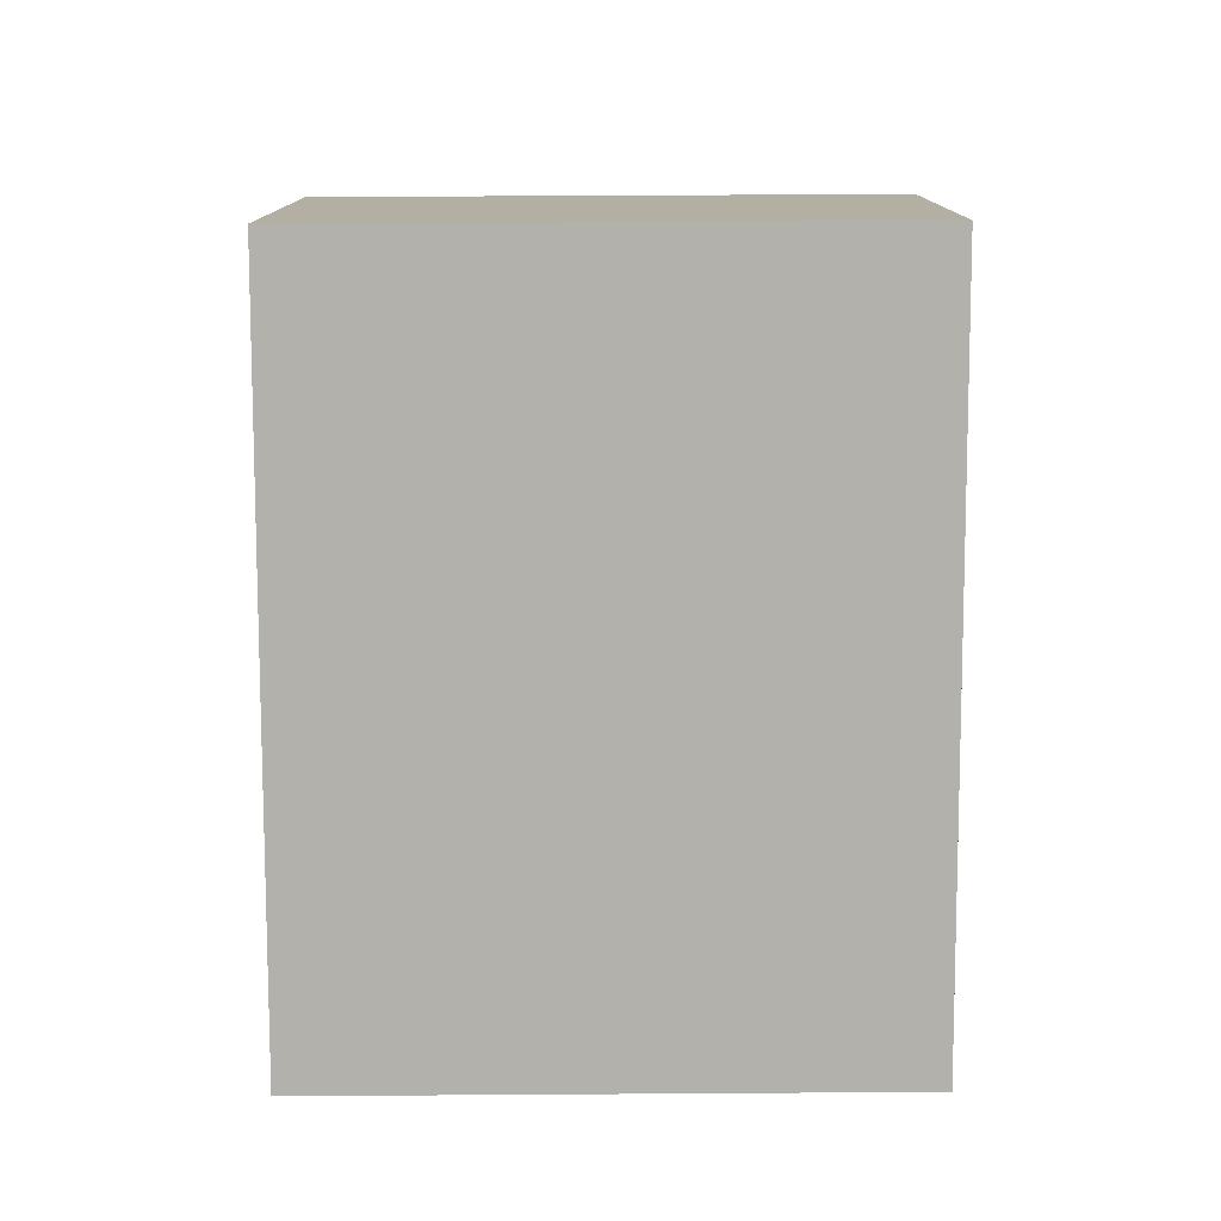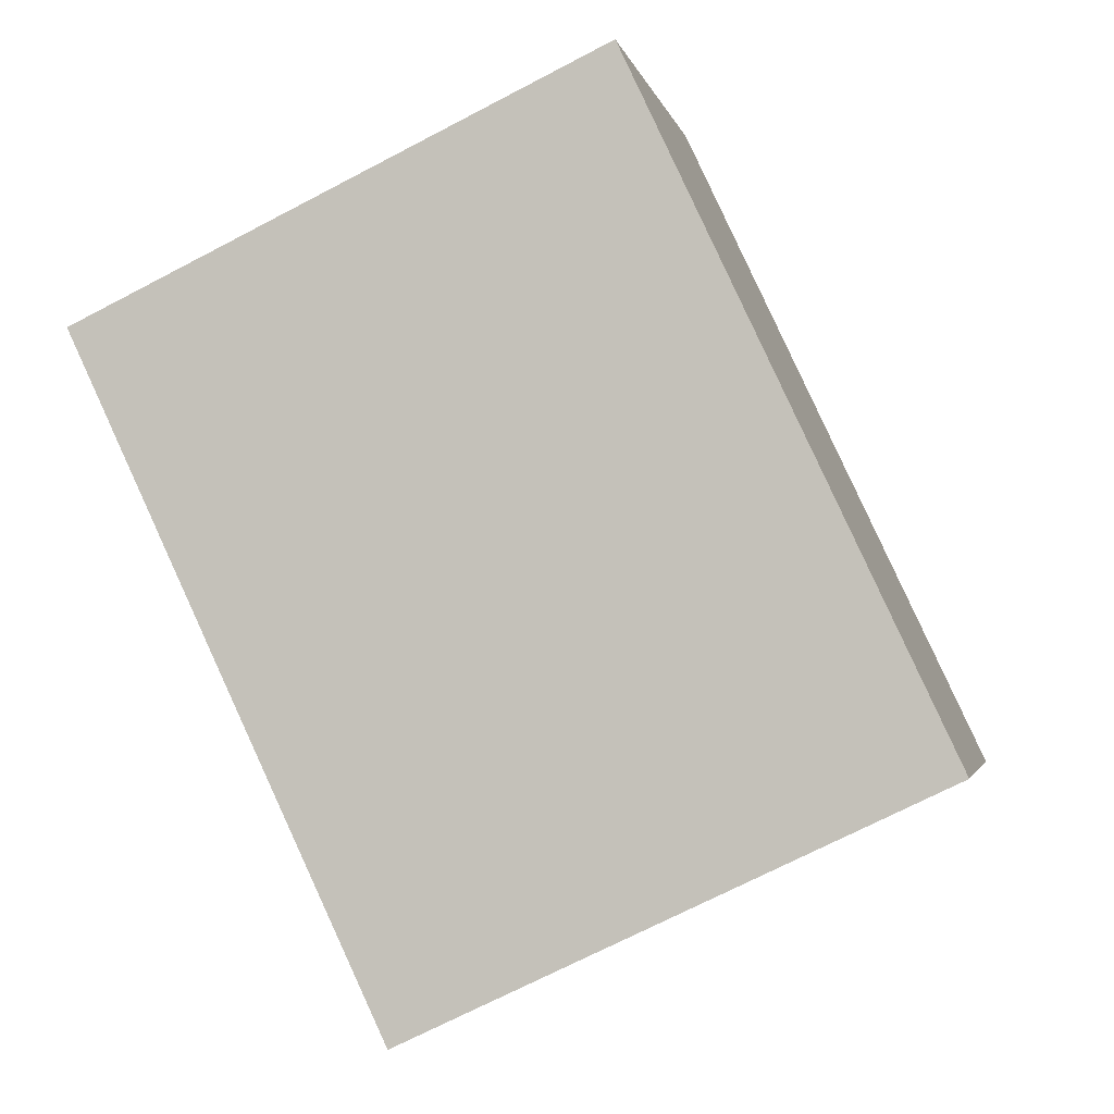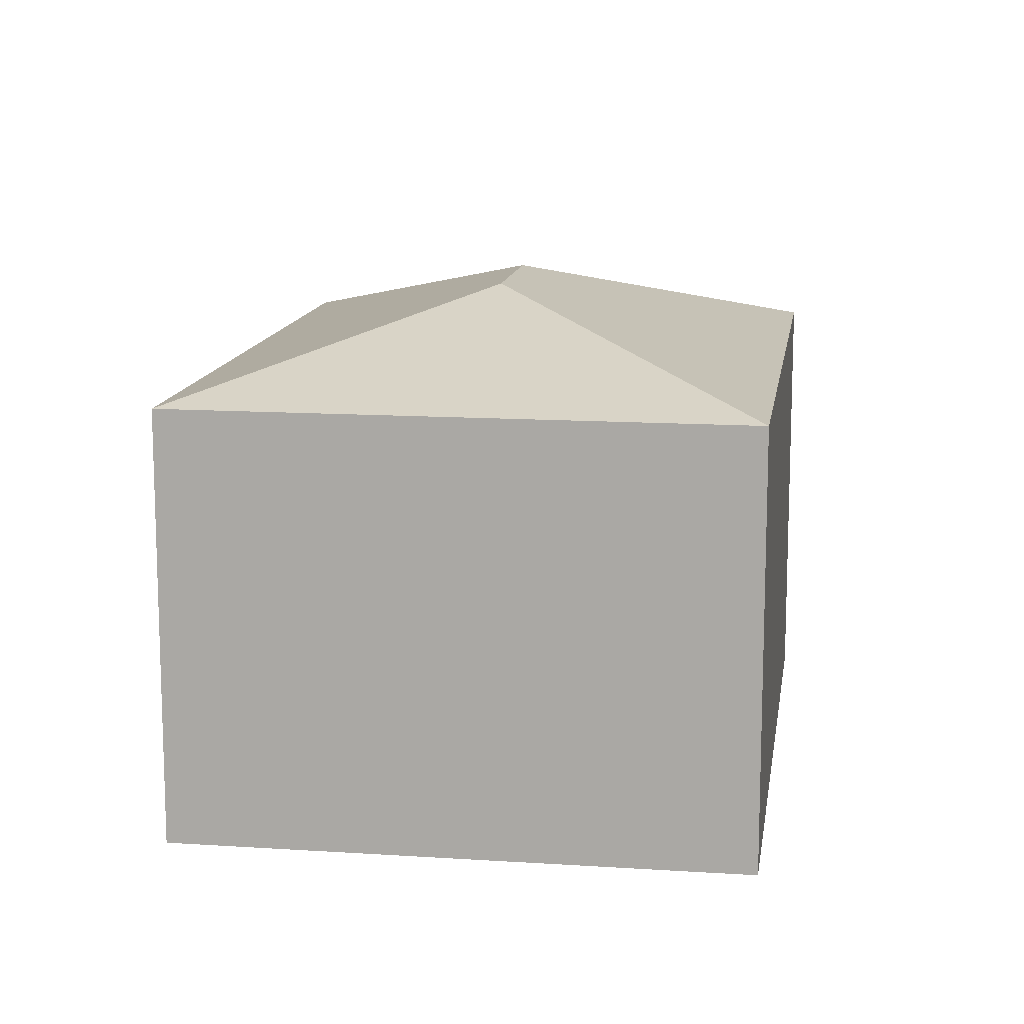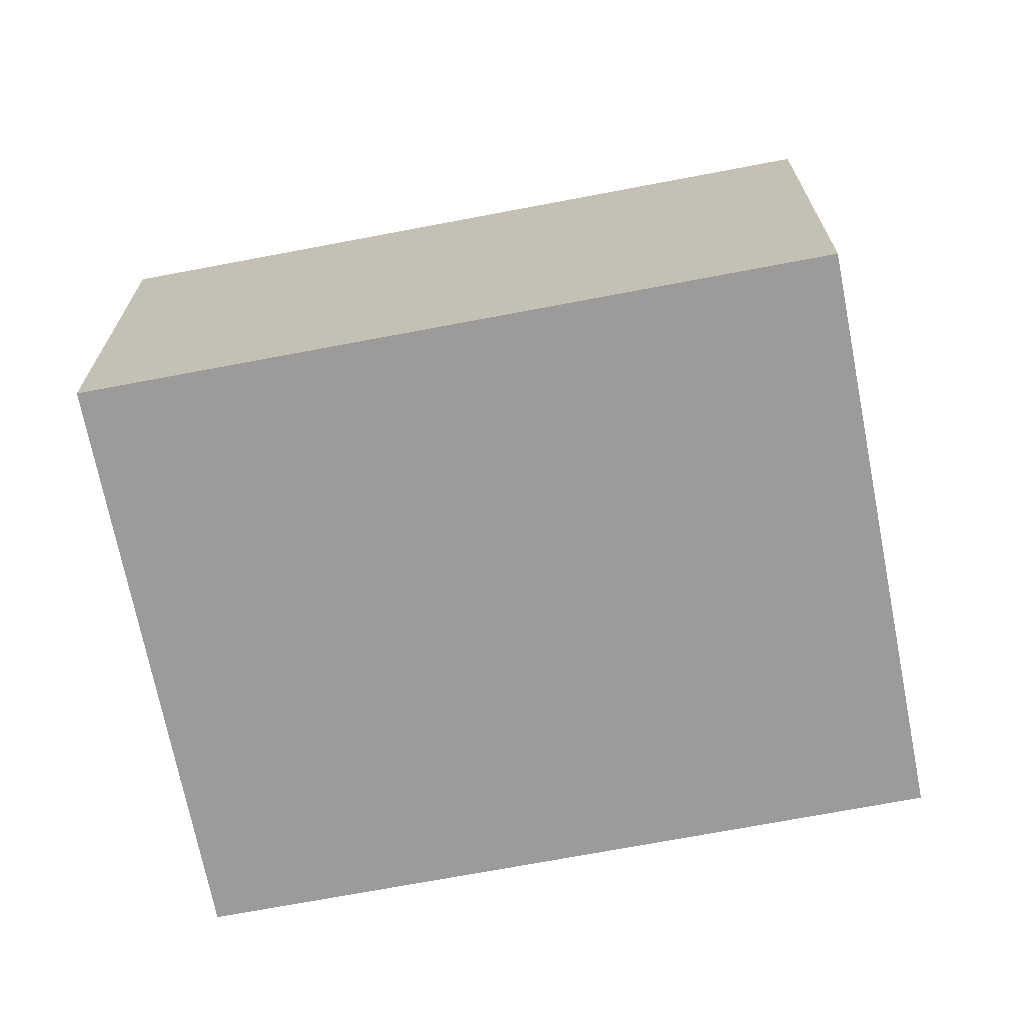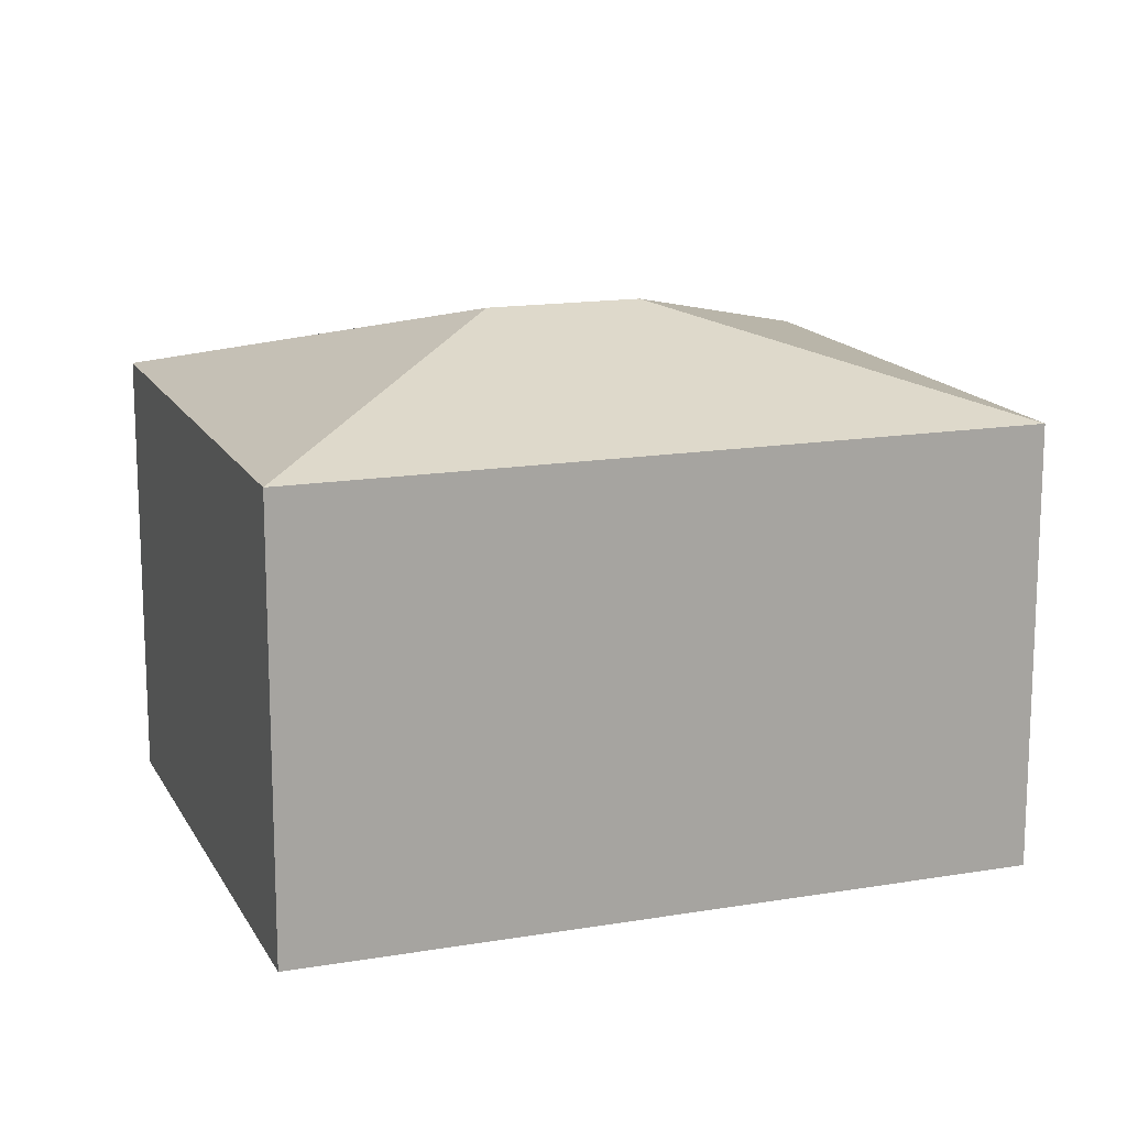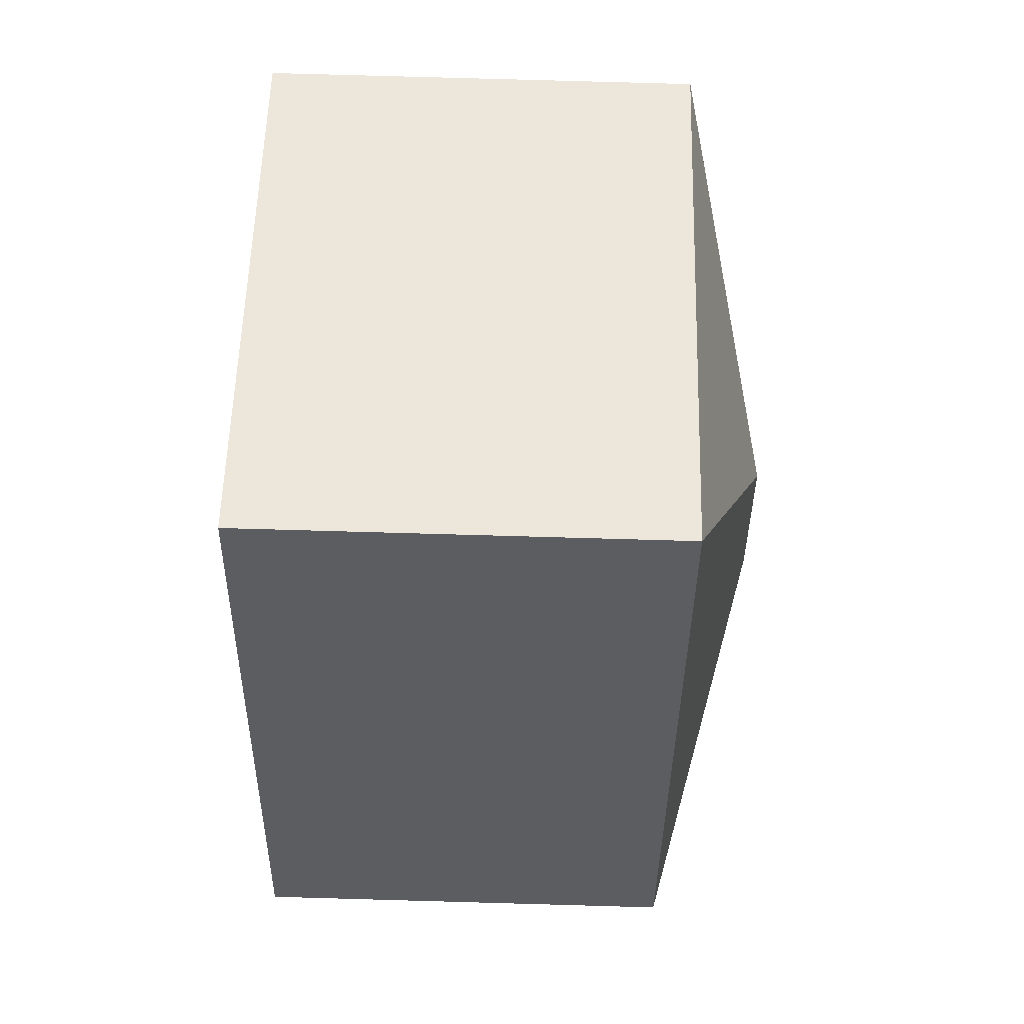
<metadata>
{"format":"obj","ext":"obj","renderer":"f3d","projection":"perspective","resolution":1024,"background":"white","views":[{"elev":-78.9,"azim":-25.1,"up":"+Y"},{"elev":-2.5,"azim":11.3,"up":"+Z"},{"elev":12.9,"azim":-16.8,"up":"+Y"},{"elev":-69.9,"azim":75.6,"up":"+Y"},{"elev":15.2,"azim":45.0,"up":"+Y"},{"elev":79.6,"azim":91.6,"up":"+Z"}]}
</metadata>
<code>
v  6.633 7.647 -4.105
v  7.691 6.368 3.648
v  12.28 6.373 -6.118
v  5.652 7.647 -2.025
v  0 6.369 3.9e-16
v  4.607 6.369 -9.776
v  2.055 6.368 -4.367
v  0 0 0
v  7.691 -2.234e-16 3.648
v  12.28 3.746e-16 -6.118
v  4.607 5.986e-16 -9.776
v  2.055 2.674e-16 -4.367
g defaultobject
f 1 2 3
f 2 1 4
f 4 5 2
f 1 3 6
f 4 7 5
f 7 4 6
f 6 4 1
f 8 2 5
f 2 8 9
f 2 10 3
f 10 2 9
f 10 6 3
f 6 10 11
f 11 7 6
f 7 11 5
f 5 11 12
f 5 12 8
f 8 10 9
f 10 8 12
f 10 12 11

</code>
